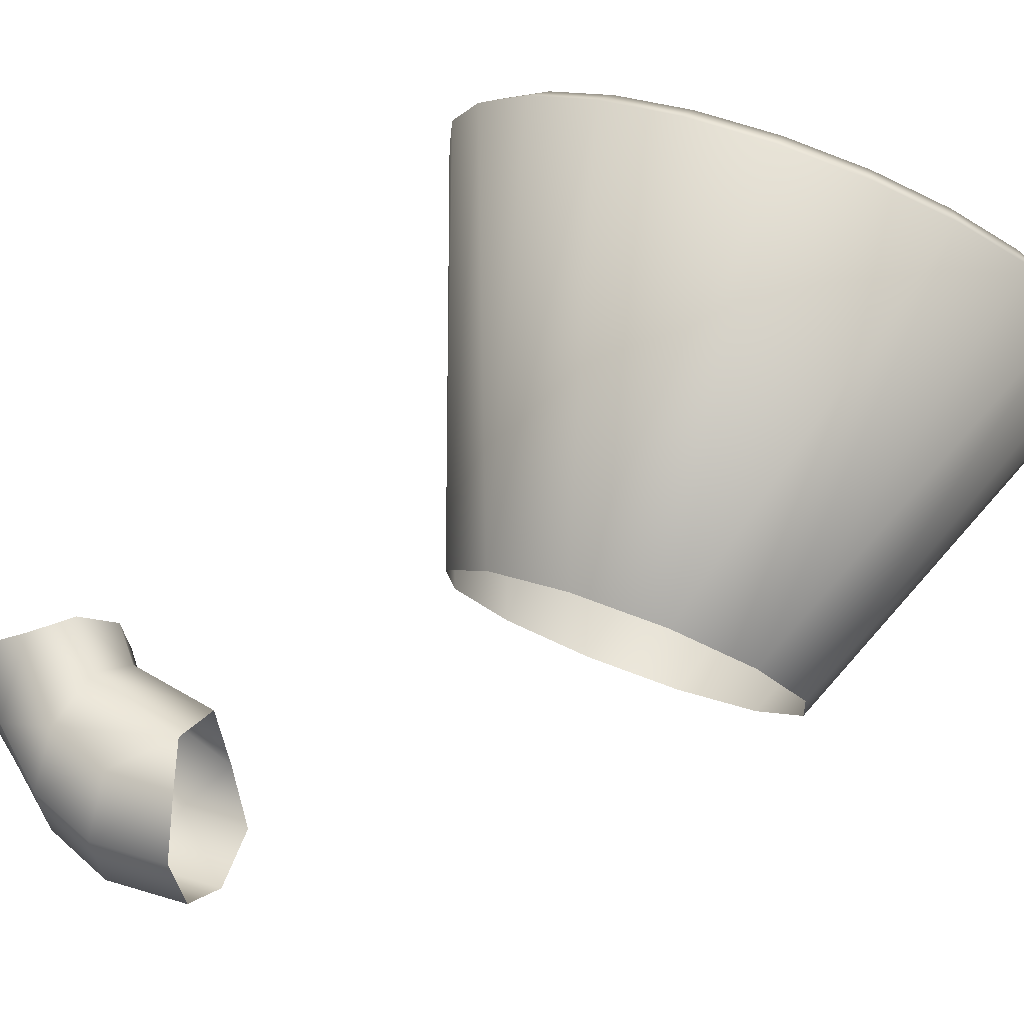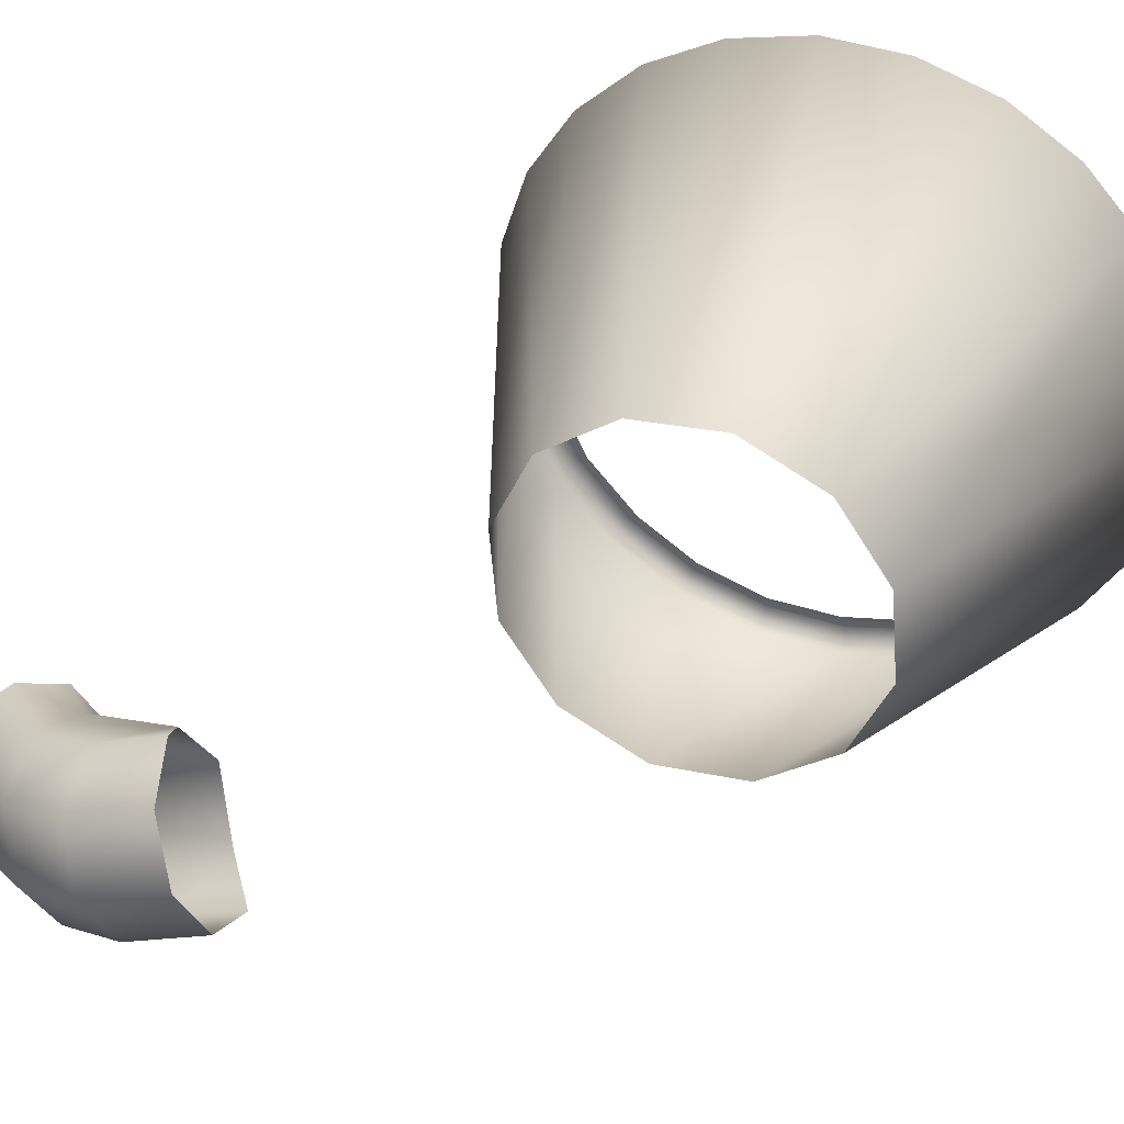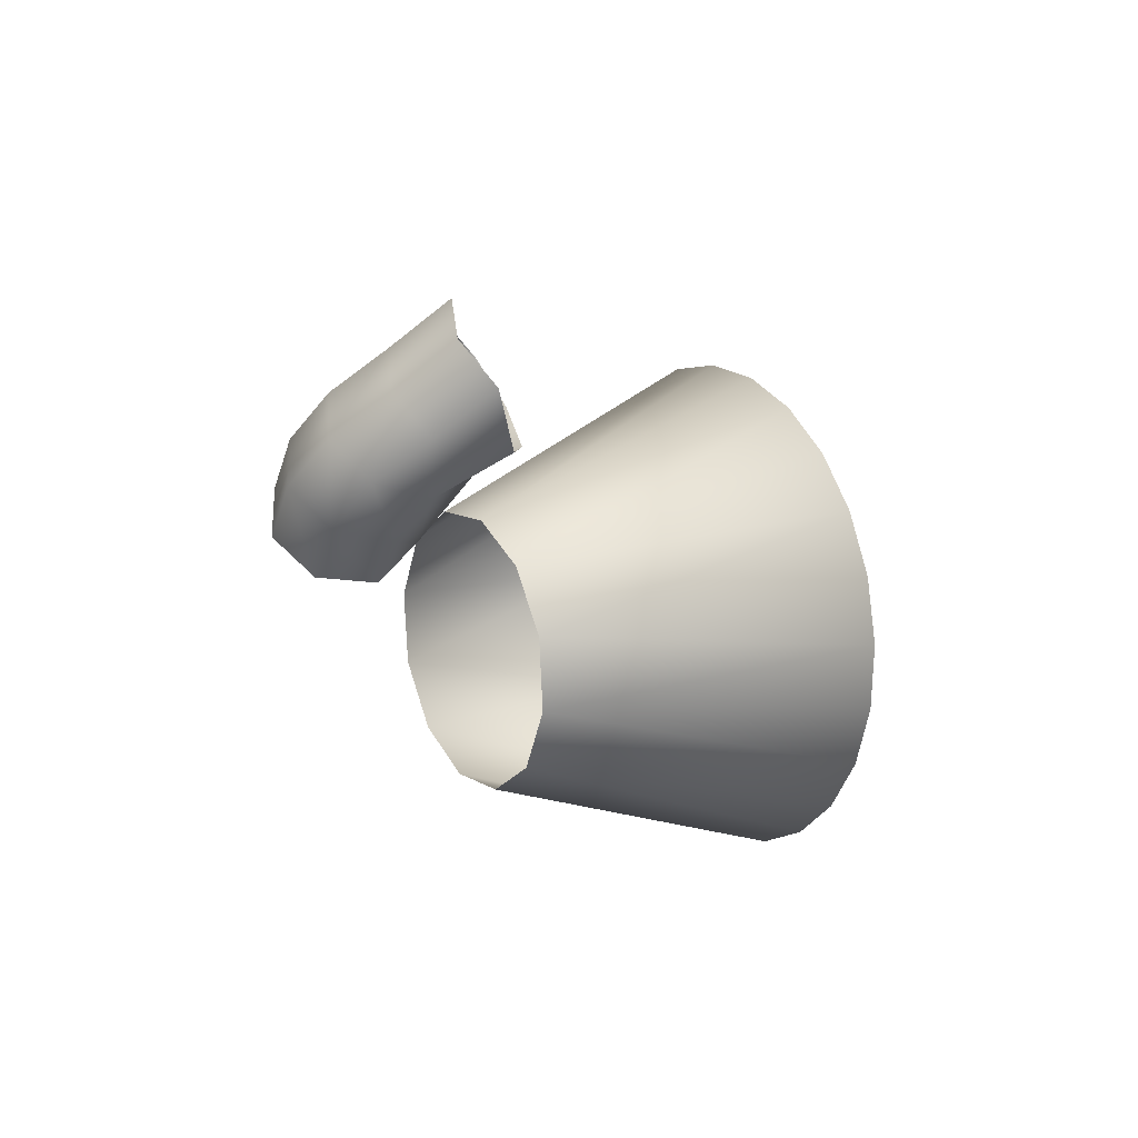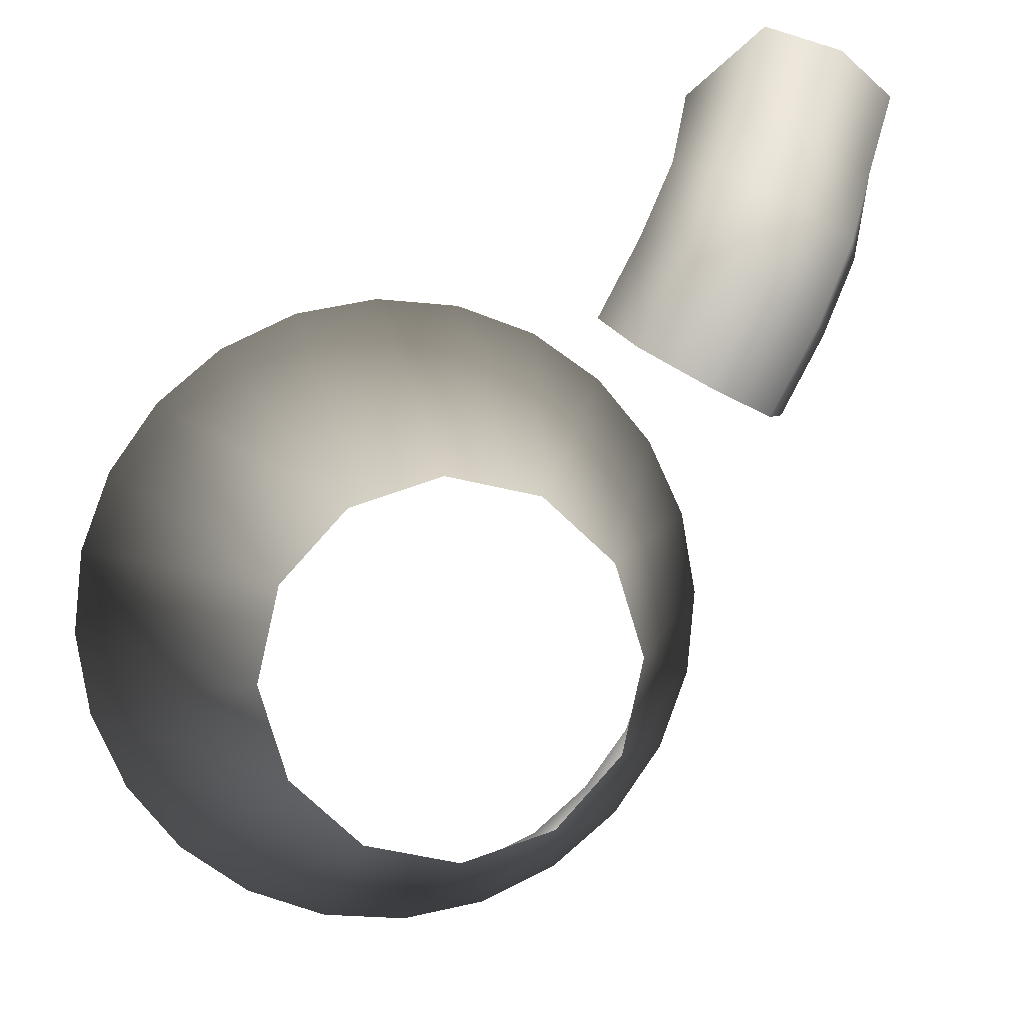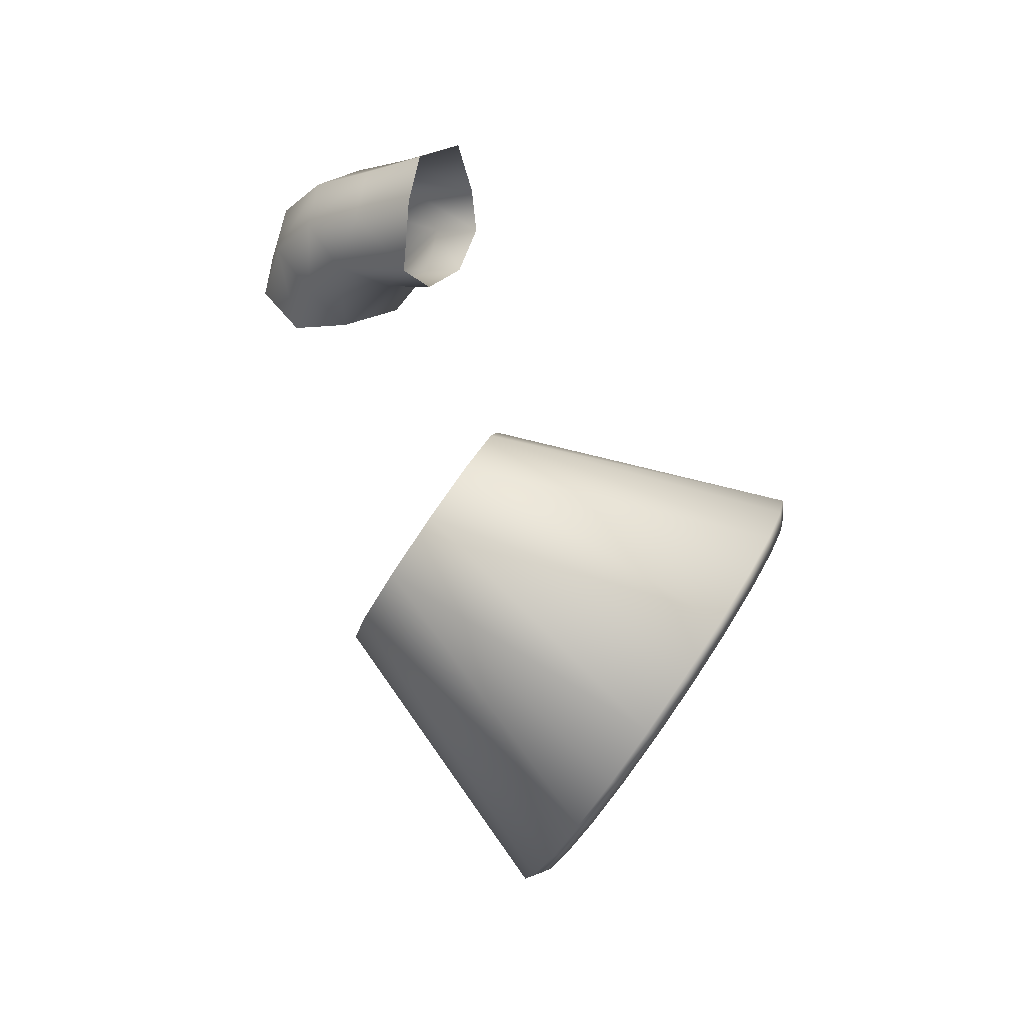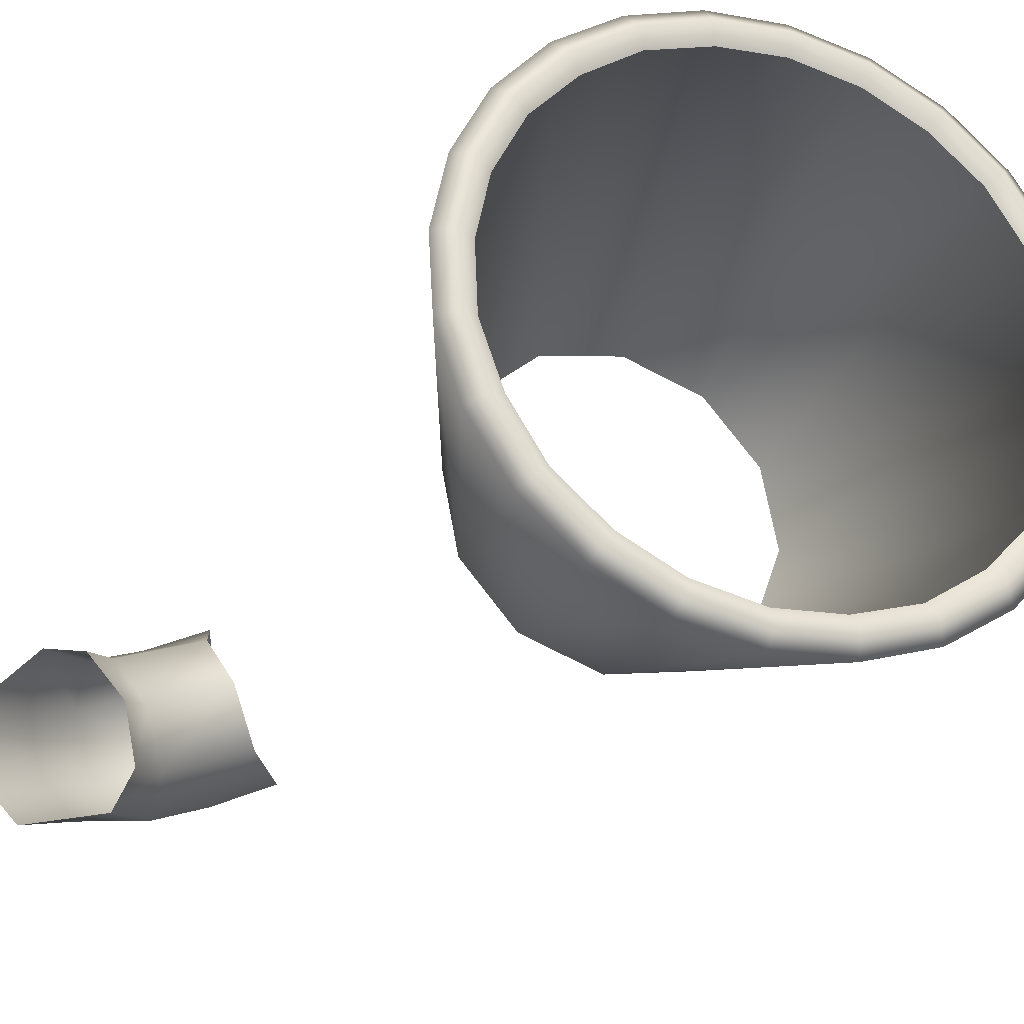
<metadata>
{"format":"obj","ext":"obj","renderer":"f3d","projection":"perspective","resolution":1024,"background":"white","views":[{"elev":-17.6,"azim":-71.9,"up":"+Z"},{"elev":-61.3,"azim":-71.6,"up":"+Z"},{"elev":60.1,"azim":-114.0,"up":"+Y"},{"elev":-64.5,"azim":150.5,"up":"+Z"},{"elev":46.2,"azim":-63.0,"up":"+Y"},{"elev":72.3,"azim":-114.1,"up":"+Z"}]}
</metadata>
<code>
o S.S._Dolphin_part.023
v -0.8834 -1.152 0.3636
v -0.7213 -1.348 0.2844
v -0.8263 -1.107 0.3412
v -0.6714 -1.293 0.2659
v -0.5101 -1.498 0.2237
v -0.4771 -1.43 0.2103
v -0.264 -1.592 0.1855
v -0.2457 -1.523 0.173
v -3e-06 -1.625 0.1725
v -3e-06 -1.549 0.1625
v 0.264 -1.592 0.1855
v 0.2457 -1.523 0.173
v 0.51 -1.498 0.2237
v 0.4771 -1.431 0.2103
v 0.7213 -1.348 0.2844
v 0.6714 -1.293 0.2659
v 0.8834 -1.152 0.3636
v 0.8263 -1.107 0.3412
v 0.9853 -0.9235 0.4557
v 0.9171 -0.8944 0.4269
v 1.02 -0.6787 0.5546
v 0.9542 -0.6643 0.5199
v 0.9853 -0.434 0.6535
v 0.9171 -0.4343 0.6128
v 0.8834 -0.2058 0.7457
v 0.8263 -0.222 0.6986
v 0.7213 -0.009954 0.8248
v 0.6714 -0.03573 0.7739
v 0.51 0.1404 0.8856
v 0.4771 0.1018 0.8294
v 0.264 0.2348 0.9237
v 0.2457 0.1944 0.8668
v -2e-06 0.2671 0.9368
v -2e-06 0.2204 0.8773
v -0.264 0.2348 0.9237
v -0.2457 0.1944 0.8668
v -0.5101 0.1404 0.8856
v -0.4771 0.1018 0.8294
v -0.7213 -0.009954 0.8248
v -0.6714 -0.03573 0.7739
v -0.8834 -0.2058 0.7457
v -0.8263 -0.222 0.6986
v -0.9853 -0.434 0.6535
v -0.9171 -0.4343 0.6128
v -1.02 -0.6787 0.5546
v -0.9542 -0.6643 0.5199
v -0.9853 -0.9235 0.4557
v -0.9171 -0.8944 0.4269
v -1.09 -0.66 0.5083
v -1.053 -0.9216 0.4026
v -0.944 -1.165 0.3041
v -0.7707 -1.375 0.2195
v -0.545 -1.535 0.1546
v -0.2821 -1.636 0.1139
v -3e-06 -1.671 0.09994
v 0.2821 -1.636 0.1139
v 0.545 -1.535 0.1546
v 0.7707 -1.375 0.2195
v 0.944 -1.165 0.3041
v 1.053 -0.9216 0.4026
v 1.09 -0.66 0.5083
v 1.053 -0.3984 0.6139
v 0.944 -0.1547 0.7124
v 0.7707 0.05461 0.797
v 0.545 0.2152 0.8619
v 0.2821 0.3162 0.9027
v -2e-06 0.3506 0.9166
v -0.2821 0.3162 0.9027
v -0.545 0.2152 0.8619
v -0.7707 0.05461 0.797
v -0.944 -0.1547 0.7124
v -1.053 -0.3984 0.6139
v 0.295 1.197 -1.139
v 0.2086 1.246 -1.346
v 0.295 1.433 -1.056
v 0.2086 1.52 -1.256
v 8e-06 1.27 -1.432
v 9e-06 1.556 -1.339
v -0.2086 1.246 -1.346
v -0.2086 1.52 -1.256
v -0.295 1.197 -1.139
v -0.295 1.433 -1.056
v -0.2086 1.224 -0.9459
v -0.295 1.622 -0.902
v -0.2086 1.528 -0.7161
v -0.295 1.722 -0.588
v -0.2086 1.596 -0.523
v 0.295 1.622 -0.902
v 0.2086 1.715 -1.088
v 9e-06 1.754 -1.165
v -0.2086 1.715 -1.088
v 0.295 1.722 -0.588
v 0.2086 1.849 -0.8529
v 9e-06 1.901 -0.9213
v -0.2086 1.849 -0.8529
v 0.2086 1.224 -0.9459
v 0.2086 1.528 -0.7161
v 0.2086 1.596 -0.523
v 0.3 -0.6506 -0.9021
v 0.5196 -0.447 -0.8198
v 9e-06 1.544 -0.4947
v 9e-06 1.489 -0.6391
v 8e-06 1.2 -0.813
v -2e-06 -0.7251 -0.9322
v -0.3 -0.6506 -0.9021
v -0.5196 -0.447 -0.8198
v -0.6 -0.1688 -0.7075
v -0.5196 0.1093 -0.5951
v -0.3 0.3129 -0.5128
v 0.6 -0.1688 -0.7075
v 0.5196 0.1093 -0.5951
v 0.3 0.3129 -0.5128
v -2e-06 0.3875 -0.4827
v -0.2086 2.009 -0.6015
v 9e-06 2.068 -0.6633
v 0.2086 2.009 -0.6015
f 1 2 3
f 3 2 4
f 2 5 4
f 4 5 6
f 5 7 6
f 6 7 8
f 7 9 8
f 8 9 10
f 9 11 10
f 10 11 12
f 11 13 12
f 12 13 14
f 13 15 14
f 14 15 16
f 15 17 16
f 16 17 18
f 17 19 18
f 18 19 20
f 19 21 20
f 20 21 22
f 21 23 22
f 22 23 24
f 23 25 24
f 24 25 26
f 25 27 26
f 26 27 28
f 27 29 28
f 28 29 30
f 29 31 30
f 30 31 32
f 31 33 32
f 32 33 34
f 33 35 34
f 34 35 36
f 35 37 36
f 36 37 38
f 37 39 38
f 38 39 40
f 39 41 40
f 40 41 42
f 41 43 42
f 42 43 44
f 43 45 44
f 44 45 46
f 45 47 46
f 46 47 48
f 47 1 48
f 48 1 3
f 49 50 45
f 45 50 47
f 50 51 47
f 47 51 1
f 51 52 1
f 1 52 2
f 52 53 2
f 2 53 5
f 53 54 5
f 5 54 7
f 54 55 7
f 7 55 9
f 55 56 9
f 9 56 11
f 56 57 11
f 11 57 13
f 57 58 13
f 13 58 15
f 58 59 15
f 15 59 17
f 59 60 17
f 17 60 19
f 60 61 19
f 19 61 21
f 61 62 21
f 21 62 23
f 62 63 23
f 23 63 25
f 63 64 25
f 25 64 27
f 64 65 27
f 27 65 29
f 65 66 29
f 29 66 31
f 66 67 31
f 31 67 33
f 67 68 33
f 33 68 35
f 68 69 35
f 35 69 37
f 69 70 37
f 37 70 39
f 70 71 39
f 39 71 41
f 71 72 41
f 41 72 43
f 72 49 43
f 43 49 45
f 73 74 75
f 75 74 76
f 74 77 76
f 76 77 78
f 77 79 78
f 78 79 80
f 79 81 80
f 80 81 82
f 81 83 82
f 82 83 84
f 83 85 84
f 84 85 86
f 85 87 86
f 75 76 88
f 88 76 89
f 76 78 89
f 89 78 90
f 78 80 90
f 90 80 91
f 80 82 91
f 91 82 84
f 88 89 92
f 92 89 93
f 89 90 93
f 93 90 94
f 90 91 94
f 94 91 95
f 91 84 95
f 95 84 86
f 73 75 96
f 96 75 97
f 75 88 97
f 97 88 98
f 88 92 98
f 56 99 57
f 57 99 58
f 99 100 58
f 58 100 59
f 100 60 59
f 98 101 97
f 97 101 102
f 101 87 102
f 102 87 85
f 83 103 85
f 85 103 102
f 103 96 102
f 102 96 97
f 55 54 104
f 104 54 105
f 54 53 105
f 105 53 52
f 51 50 106
f 106 50 107
f 50 49 107
f 107 49 72
f 71 70 108
f 108 70 109
f 70 69 109
f 109 69 68
f 110 111 62
f 62 111 63
f 111 64 63
f 111 112 64
f 64 112 65
f 112 66 65
f 100 110 60
f 60 110 61
f 110 62 61
f 109 68 113
f 113 68 67
f 67 66 113
f 113 66 112
f 55 104 56
f 56 104 99
f 86 114 95
f 95 114 115
f 92 93 116
f 116 93 94
f 95 115 94
f 94 115 116
f 107 72 108
f 108 72 71
f 105 52 106
f 106 52 51

</code>
